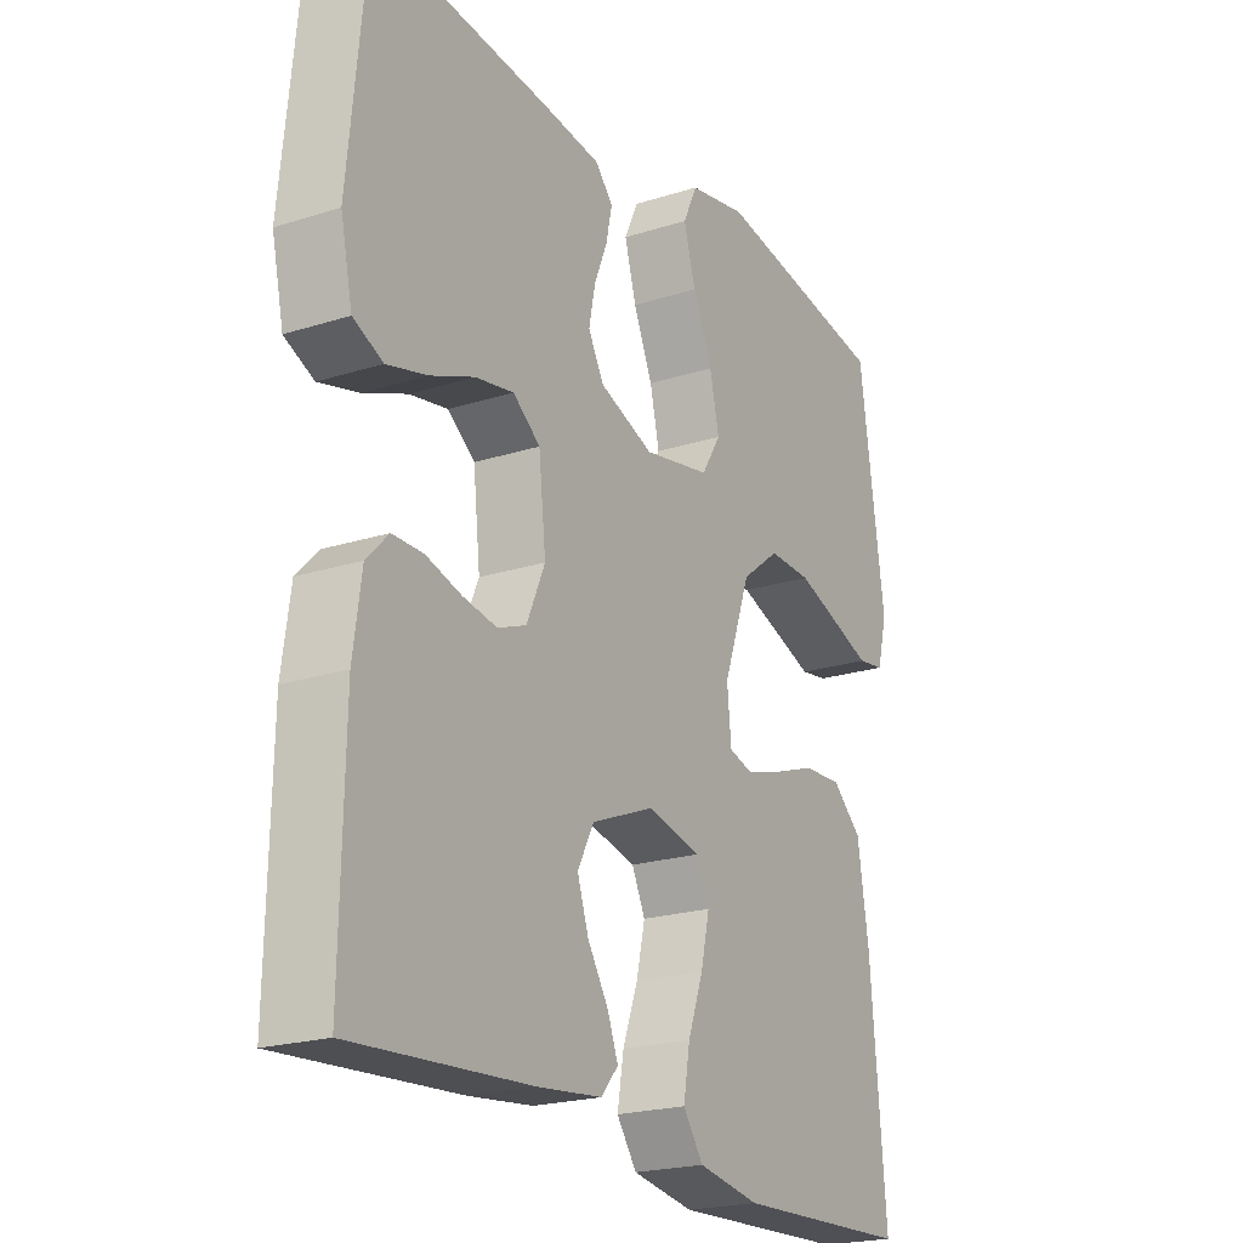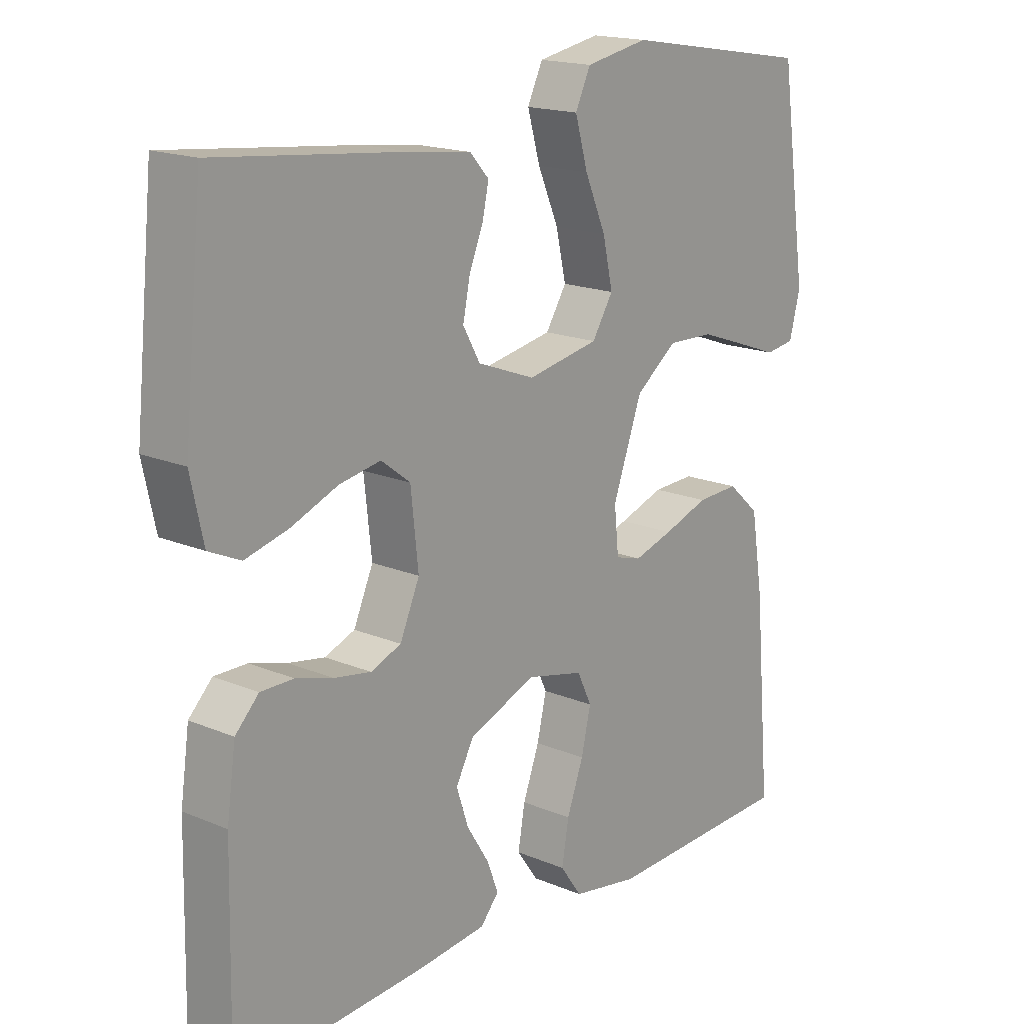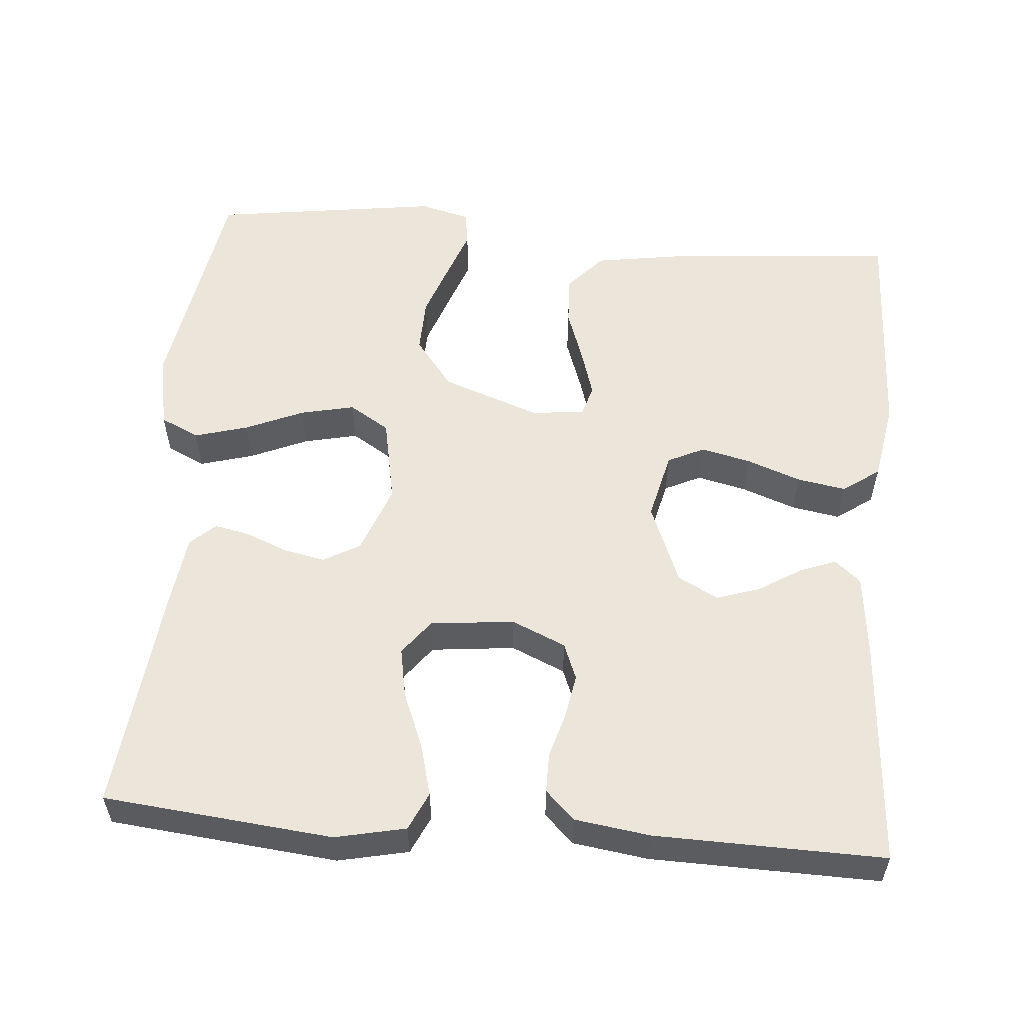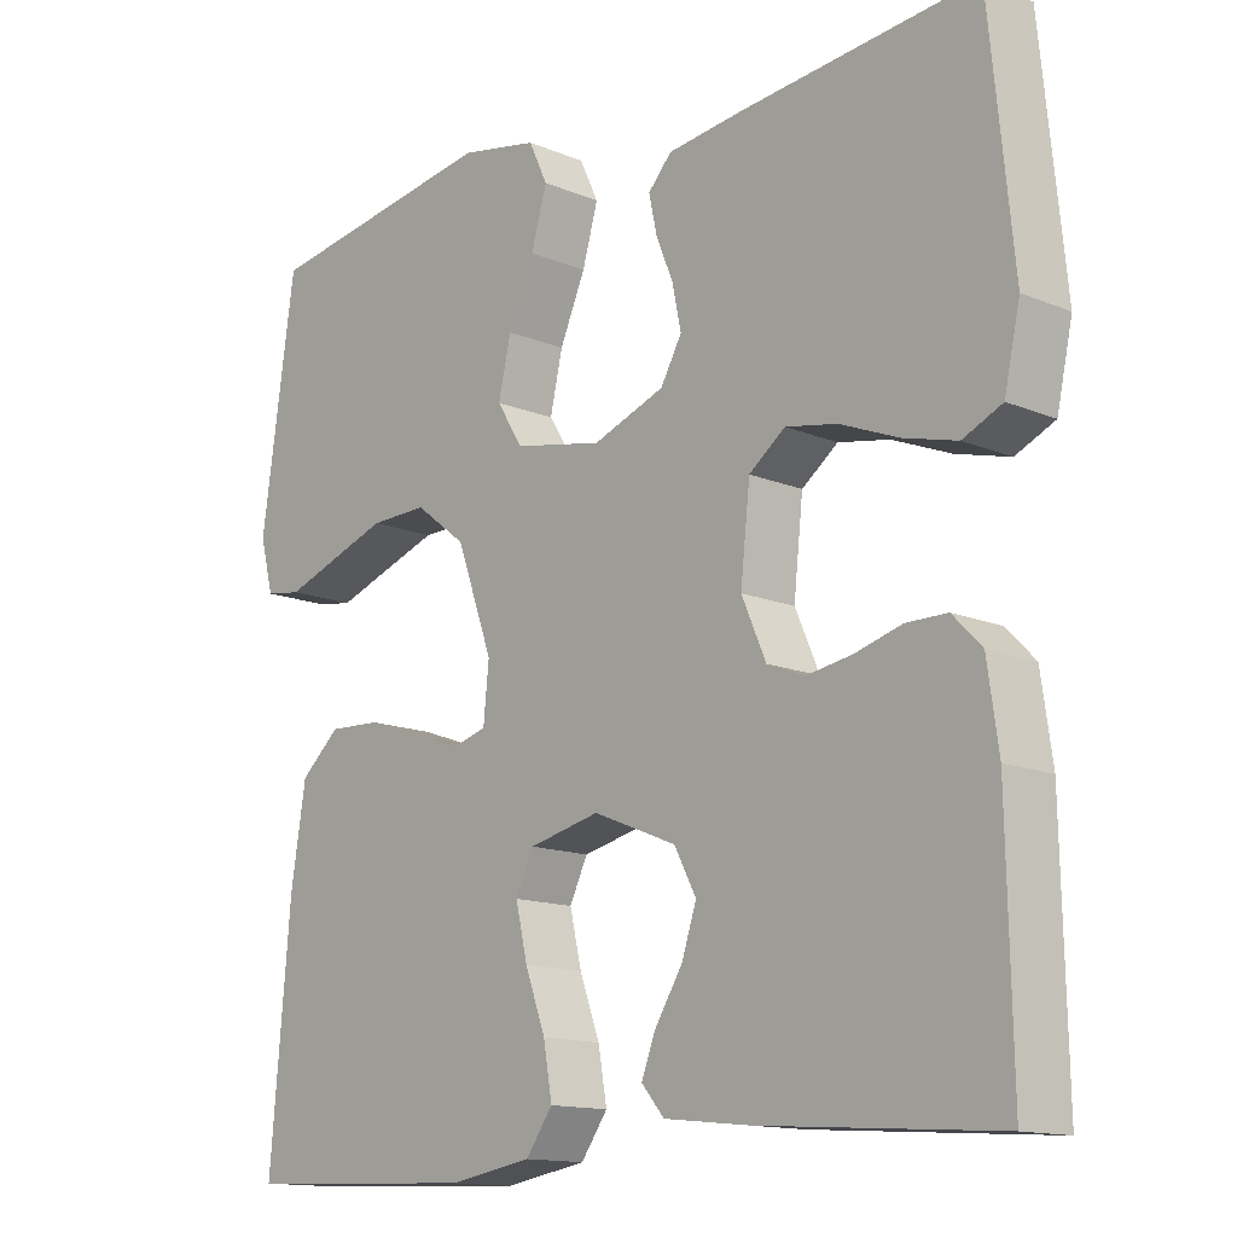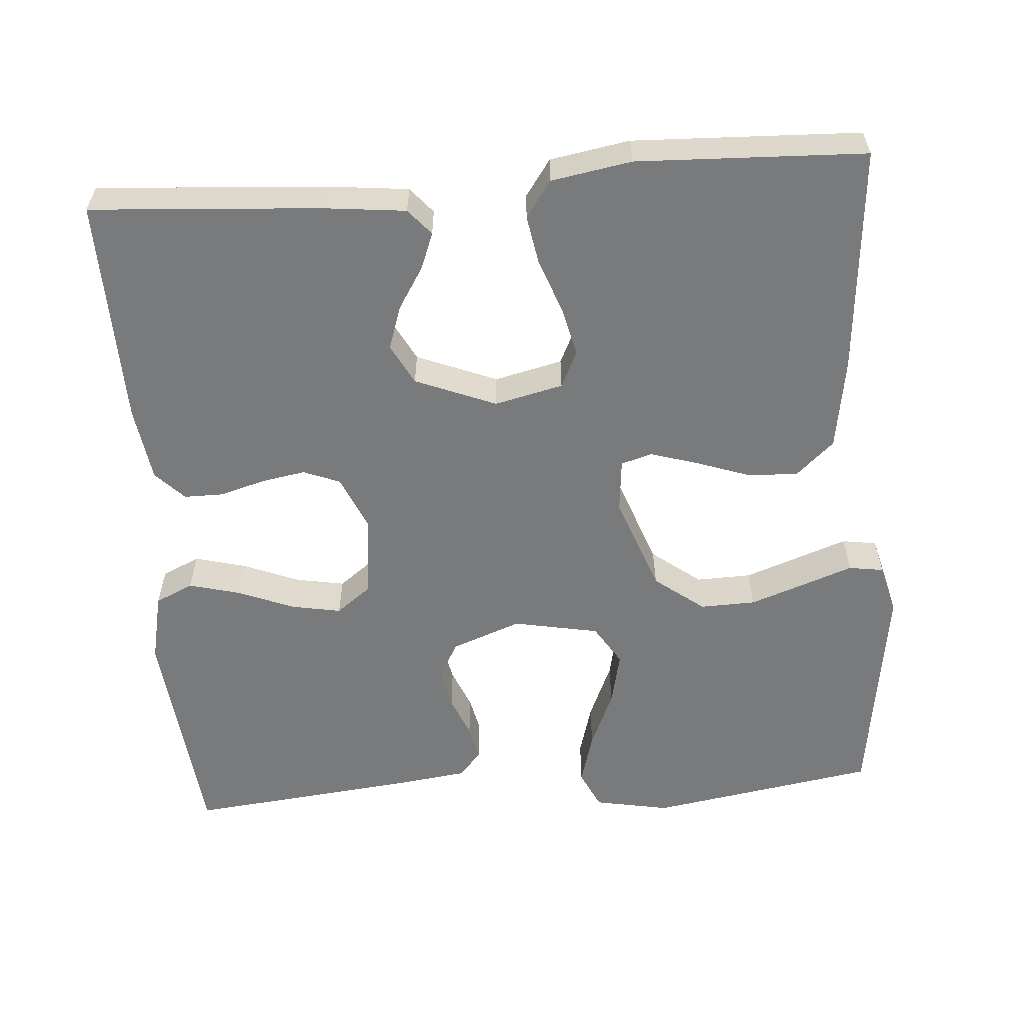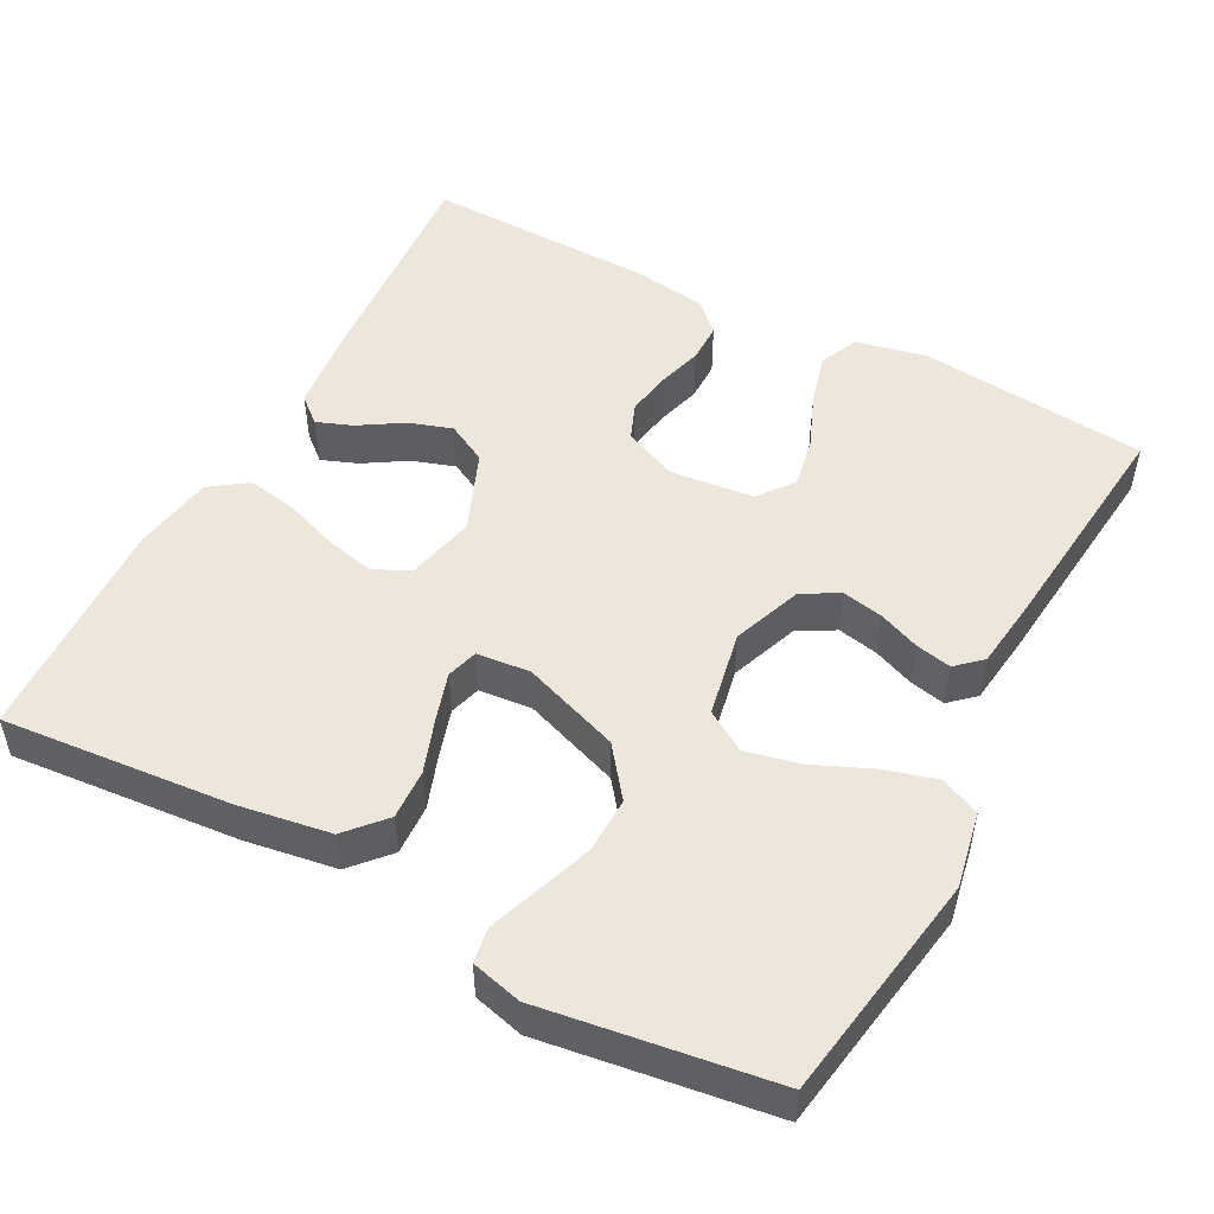
<metadata>
{"format":"obj","ext":"obj","renderer":"f3d","projection":"perspective","resolution":1024,"background":"white","views":[{"elev":-21.4,"azim":119.5,"up":"+Z"},{"elev":17.3,"azim":130.0,"up":"+Z"},{"elev":55.9,"azim":94.8,"up":"+Y"},{"elev":-13.8,"azim":47.1,"up":"+Z"},{"elev":-58.0,"azim":-175.6,"up":"+Y"},{"elev":50.6,"azim":-62.1,"up":"+Y"}]}
</metadata>
<code>
v -0.5 0.07 0.5
v -0.2 0.07 0.549
v -0.101 0.07 0.53
v -0.077 0.07 0.479
v -0.097 0.07 0.409
v -0.13 0.07 0.333
v -0.146 0.07 0.262
v -0.113 0.07 0.209
v 0 0.07 0.187
v 0.091 0.07 0.221
v 0.118 0.07 0.269
v 0.107 0.07 0.323
v 0.085 0.07 0.377
v 0.075 0.07 0.424
v 0.105 0.07 0.457
v 0.2 0.07 0.469
v 0.5 0.07 0.5
v 0.53 0.07 0.2
v 0.51 0.07 0.108
v 0.46 0.07 0.085
v 0.392 0.07 0.103
v 0.318 0.07 0.133
v 0.253 0.07 0.145
v 0.207 0.07 0.11
v 0.195 0.07 0
v 0.226 0.07 -0.071
v 0.274 0.07 -0.09
v 0.332 0.07 -0.08
v 0.391 0.07 -0.063
v 0.443 0.07 -0.063
v 0.48 0.07 -0.101
v 0.494 0.07 -0.2
v 0.5 0.07 -0.5
v 0.2 0.07 -0.479
v 0.091 0.07 -0.467
v 0.062 0.07 -0.433
v 0.08 0.07 -0.386
v 0.115 0.07 -0.33
v 0.134 0.07 -0.273
v 0.106 0.07 -0.22
v 0 0.07 -0.177
v -0.09 0.07 -0.198
v -0.113 0.07 -0.246
v -0.098 0.07 -0.311
v -0.072 0.07 -0.382
v -0.061 0.07 -0.446
v -0.095 0.07 -0.494
v -0.2 0.07 -0.512
v -0.5 0.07 -0.5
v -0.474 0.07 -0.2
v -0.455 0.07 -0.08
v -0.405 0.07 -0.035
v -0.339 0.07 -0.038
v -0.268 0.07 -0.063
v -0.206 0.07 -0.082
v -0.165 0.07 -0.07
v -0.158 0.07 0
v -0.204 0.07 0.128
v -0.269 0.07 0.178
v -0.342 0.07 0.176
v -0.416 0.07 0.15
v -0.48 0.07 0.127
v -0.526 0.07 0.134
v -0.543 0.07 0.2
v -0.5 0 0.5
v -0.2 0 0.549
v -0.101 0 0.53
v -0.077 0 0.479
v -0.097 0 0.409
v -0.13 0 0.333
v -0.146 0 0.262
v -0.113 0 0.209
v 0 0 0.187
v 0.091 0 0.221
v 0.118 0 0.269
v 0.107 0 0.323
v 0.085 0 0.377
v 0.075 0 0.424
v 0.105 0 0.457
v 0.2 0 0.469
v 0.5 0 0.5
v 0.53 0 0.2
v 0.51 0 0.108
v 0.46 0 0.085
v 0.392 0 0.103
v 0.318 0 0.133
v 0.253 0 0.145
v 0.207 0 0.11
v 0.195 0 0
v 0.226 0 -0.071
v 0.274 0 -0.09
v 0.332 0 -0.08
v 0.391 0 -0.063
v 0.443 0 -0.063
v 0.48 0 -0.101
v 0.494 0 -0.2
v 0.5 0 -0.5
v 0.2 0 -0.479
v 0.091 0 -0.467
v 0.062 0 -0.433
v 0.08 0 -0.386
v 0.115 0 -0.33
v 0.134 0 -0.273
v 0.106 0 -0.22
v 0 0 -0.177
v -0.09 0 -0.198
v -0.113 0 -0.246
v -0.098 0 -0.311
v -0.072 0 -0.382
v -0.061 0 -0.446
v -0.095 0 -0.494
v -0.2 0 -0.512
v -0.5 0 -0.5
v -0.474 0 -0.2
v -0.455 0 -0.08
v -0.405 0 -0.035
v -0.339 0 -0.038
v -0.268 0 -0.063
v -0.206 0 -0.082
v -0.165 0 -0.07
v -0.158 0 0
v -0.204 0 0.128
v -0.269 0 0.178
v -0.342 0 0.176
v -0.416 0 0.15
v -0.48 0 0.127
v -0.526 0 0.134
v -0.543 0 0.2
f 4 5 6
f 3 4 6
f 2 3 6
f 1 2 6
f 64 1 6
f 63 64 6
f 62 63 6
f 61 62 6
f 60 61 6 7
f 59 60 7 8
f 58 59 8 9
f 57 58 9
f 56 57 9 10
f 52 53 54
f 51 52 54
f 50 51 54
f 49 50 54
f 48 49 54
f 47 48 54
f 46 47 54
f 45 46 54
f 44 45 54
f 43 44 54 55
f 42 43 55 56
f 36 37 38
f 35 36 38
f 34 35 38
f 33 34 38
f 32 33 38
f 31 32 38
f 30 31 38
f 29 30 38
f 28 29 38
f 27 28 38 39
f 26 27 39 40
f 20 21 22
f 19 20 22
f 18 19 22
f 17 18 22
f 16 17 22
f 15 16 22
f 14 15 22
f 13 14 22
f 12 13 22
f 11 12 22 23
f 10 11 23 24
f 10 24 25
f 56 10 25
f 42 56 25
f 41 42 25
f 25 26 40 41
f 70 69 68
f 70 68 67
f 70 67 66
f 70 66 65
f 70 65 128
f 70 128 127
f 70 127 126
f 70 126 125
f 71 70 125 124
f 72 71 124 123
f 73 72 123 122
f 73 122 121
f 74 73 121 120
f 118 117 116
f 118 116 115
f 118 115 114
f 118 114 113
f 118 113 112
f 118 112 111
f 118 111 110
f 118 110 109
f 118 109 108
f 119 118 108 107
f 120 119 107 106
f 102 101 100
f 102 100 99
f 102 99 98
f 102 98 97
f 102 97 96
f 102 96 95
f 102 95 94
f 102 94 93
f 102 93 92
f 103 102 92 91
f 104 103 91 90
f 86 85 84
f 86 84 83
f 86 83 82
f 86 82 81
f 86 81 80
f 86 80 79
f 86 79 78
f 86 78 77
f 86 77 76
f 87 86 76 75
f 88 87 75 74
f 89 88 74
f 89 74 120
f 89 120 106
f 89 106 105
f 105 104 90 89
f 1 65 66 2
f 2 66 67 3
f 3 67 68 4
f 4 68 69 5
f 5 69 70 6
f 6 70 71 7
f 7 71 72 8
f 8 72 73 9
f 9 73 74 10
f 10 74 75 11
f 11 75 76 12
f 12 76 77 13
f 13 77 78 14
f 14 78 79 15
f 15 79 80 16
f 16 80 81 17
f 17 81 82 18
f 18 82 83 19
f 19 83 84 20
f 20 84 85 21
f 21 85 86 22
f 22 86 87 23
f 23 87 88 24
f 24 88 89 25
f 25 89 90 26
f 26 90 91 27
f 27 91 92 28
f 28 92 93 29
f 29 93 94 30
f 30 94 95 31
f 31 95 96 32
f 32 96 97 33
f 33 97 98 34
f 34 98 99 35
f 35 99 100 36
f 36 100 101 37
f 37 101 102 38
f 38 102 103 39
f 39 103 104 40
f 40 104 105 41
f 41 105 106 42
f 42 106 107 43
f 43 107 108 44
f 44 108 109 45
f 45 109 110 46
f 46 110 111 47
f 47 111 112 48
f 48 112 113 49
f 49 113 114 50
f 50 114 115 51
f 51 115 116 52
f 52 116 117 53
f 53 117 118 54
f 54 118 119 55
f 55 119 120 56
f 56 120 121 57
f 57 121 122 58
f 58 122 123 59
f 59 123 124 60
f 60 124 125 61
f 61 125 126 62
f 62 126 127 63
f 63 127 128 64
f 64 128 65 1

</code>
